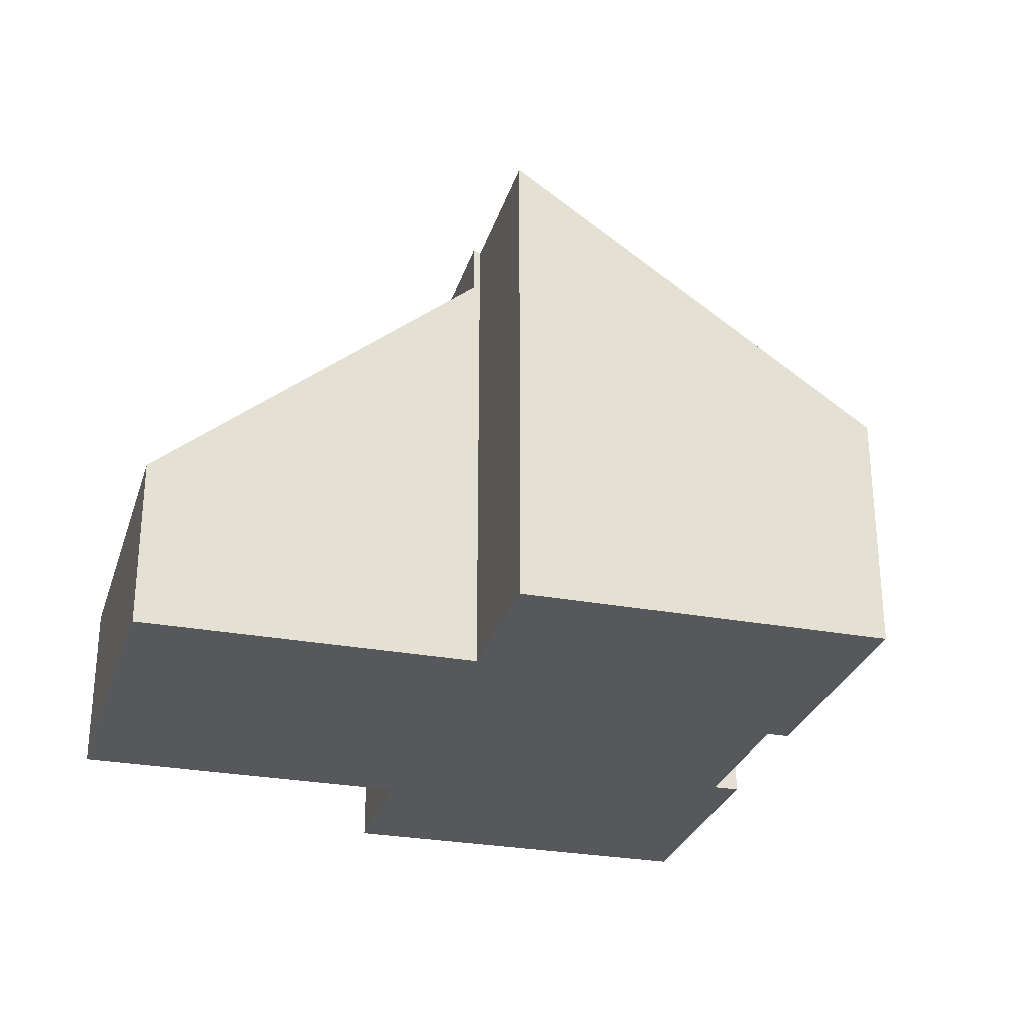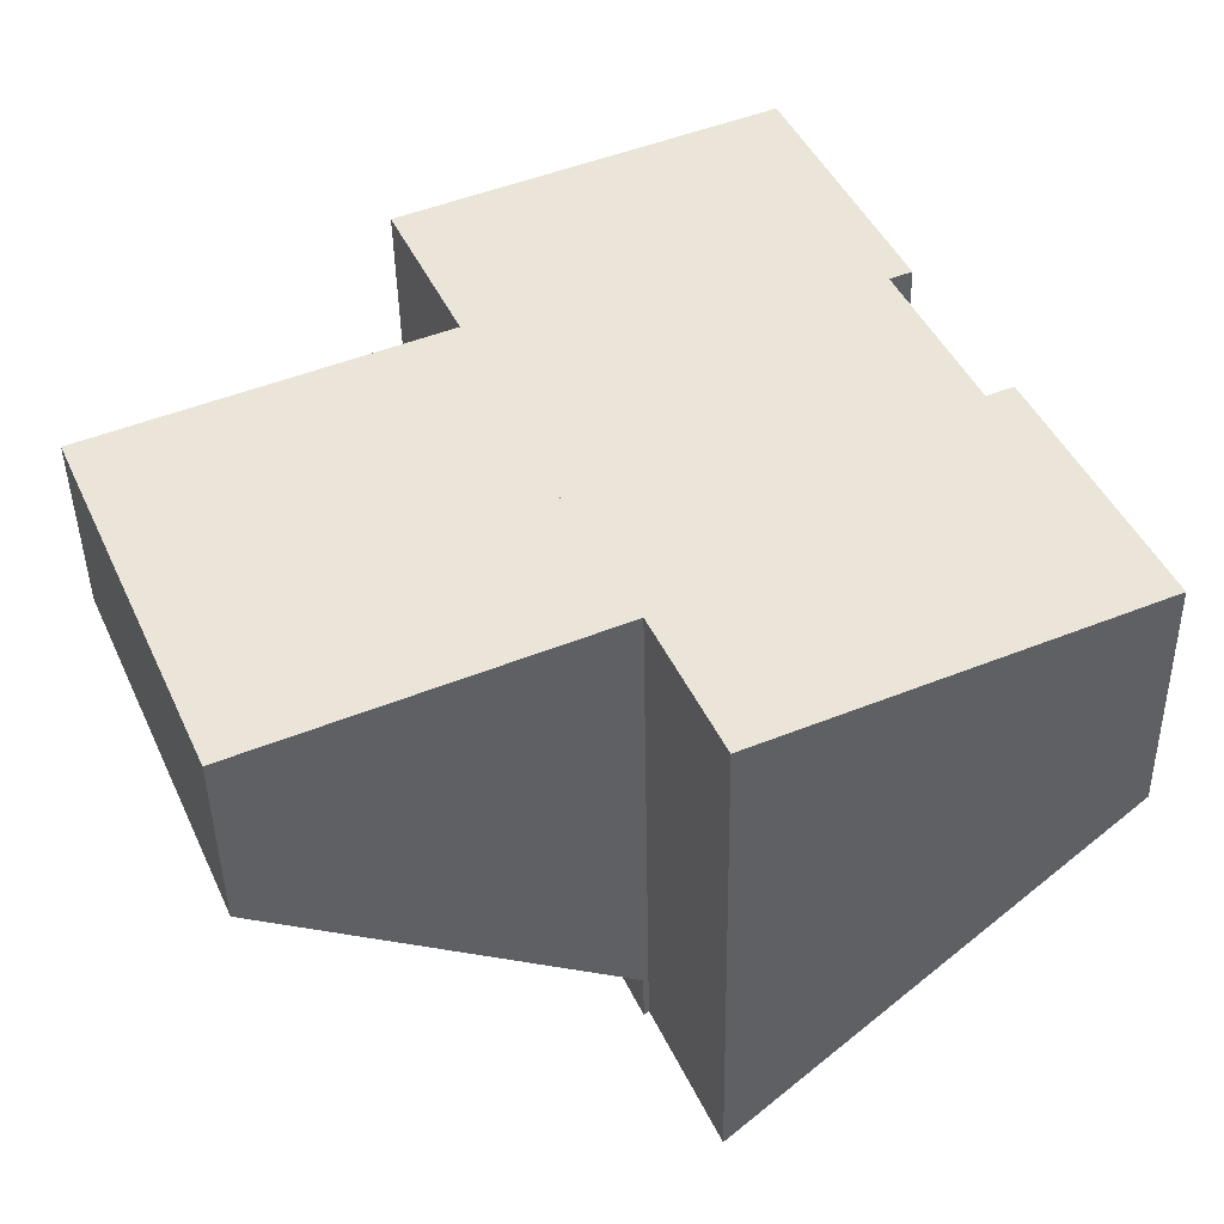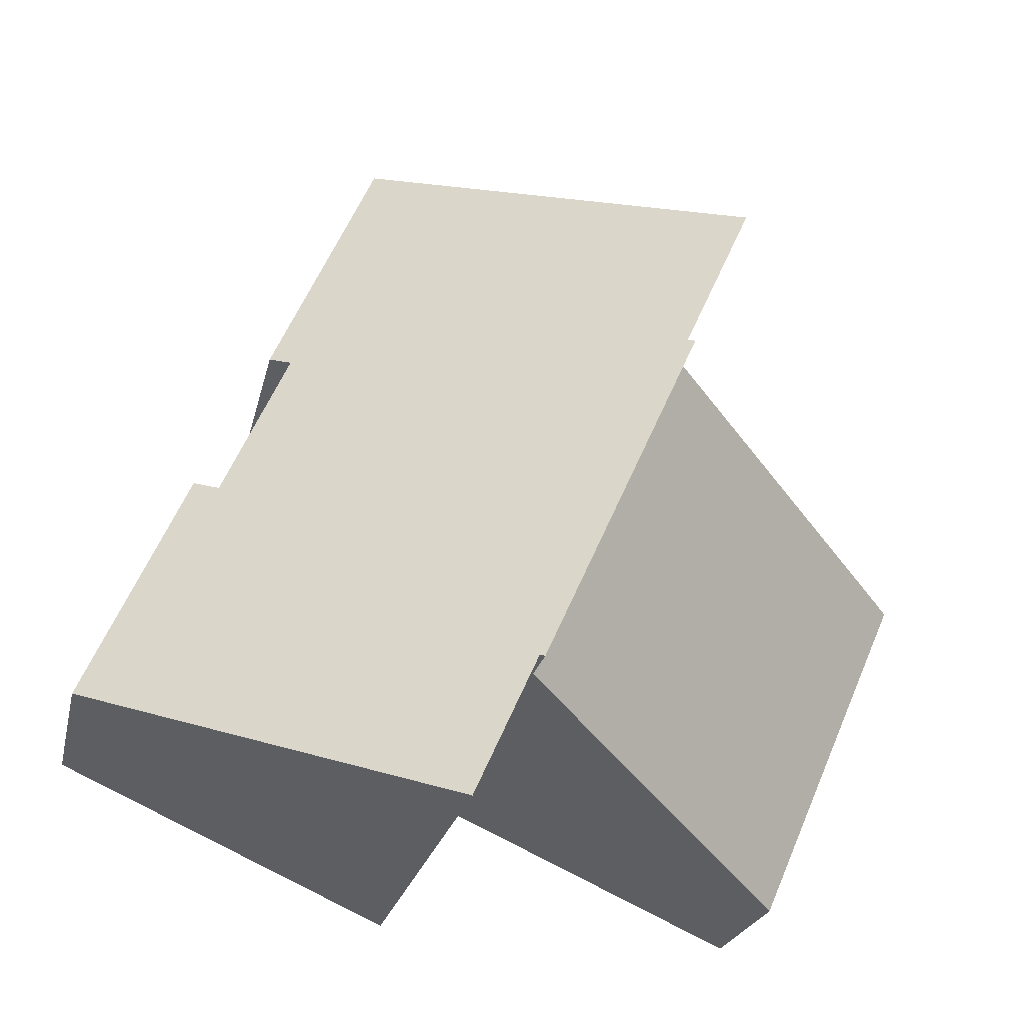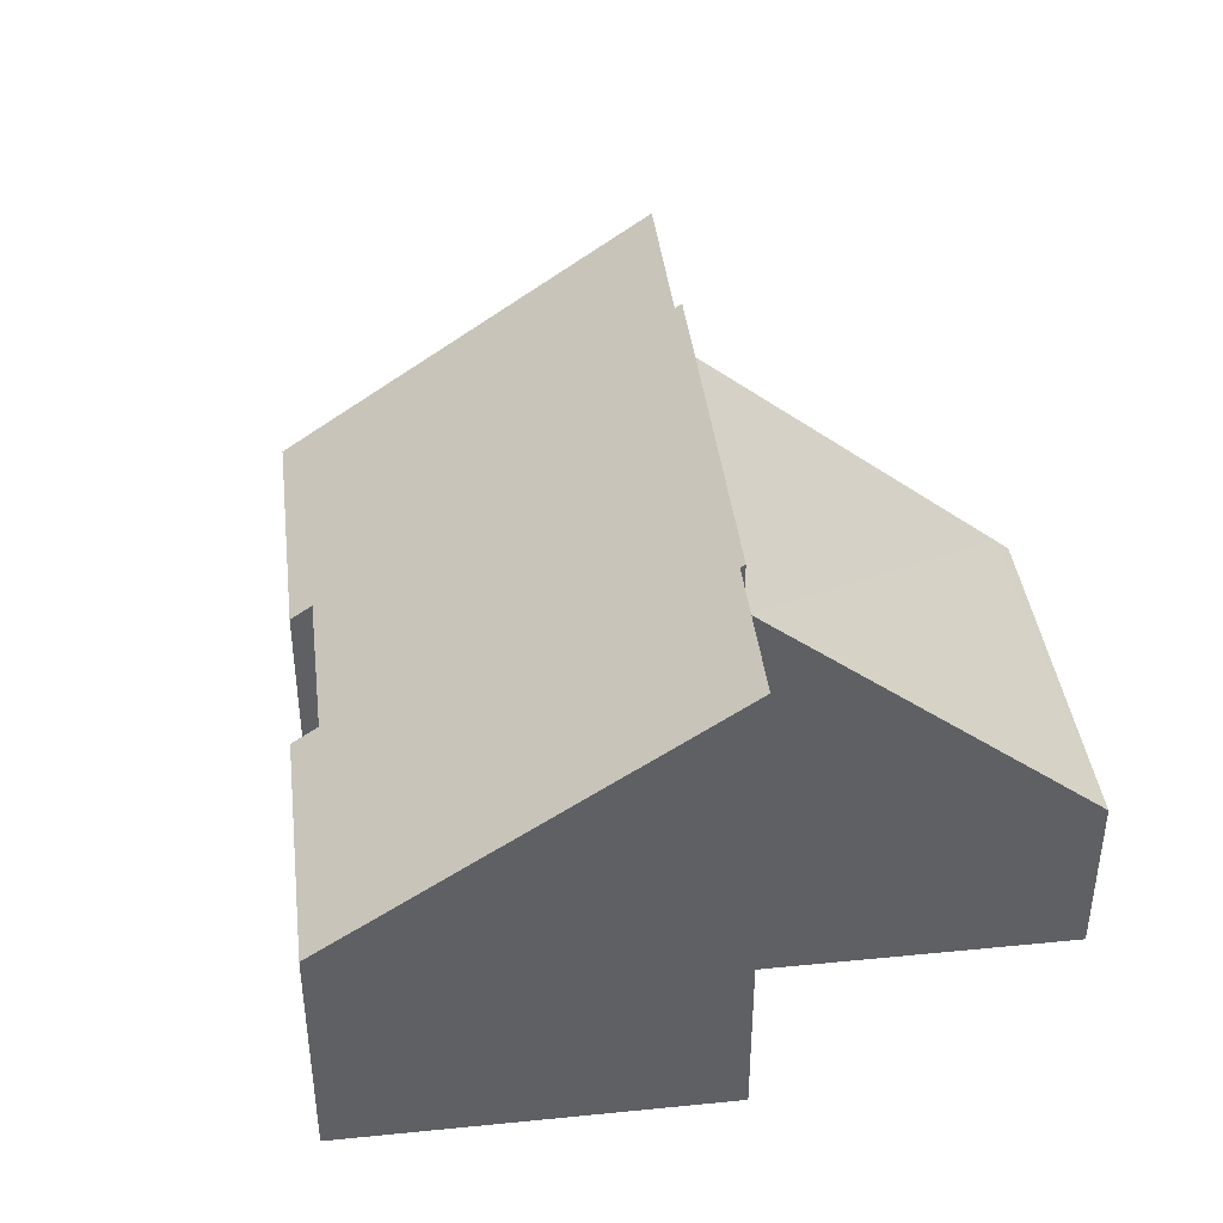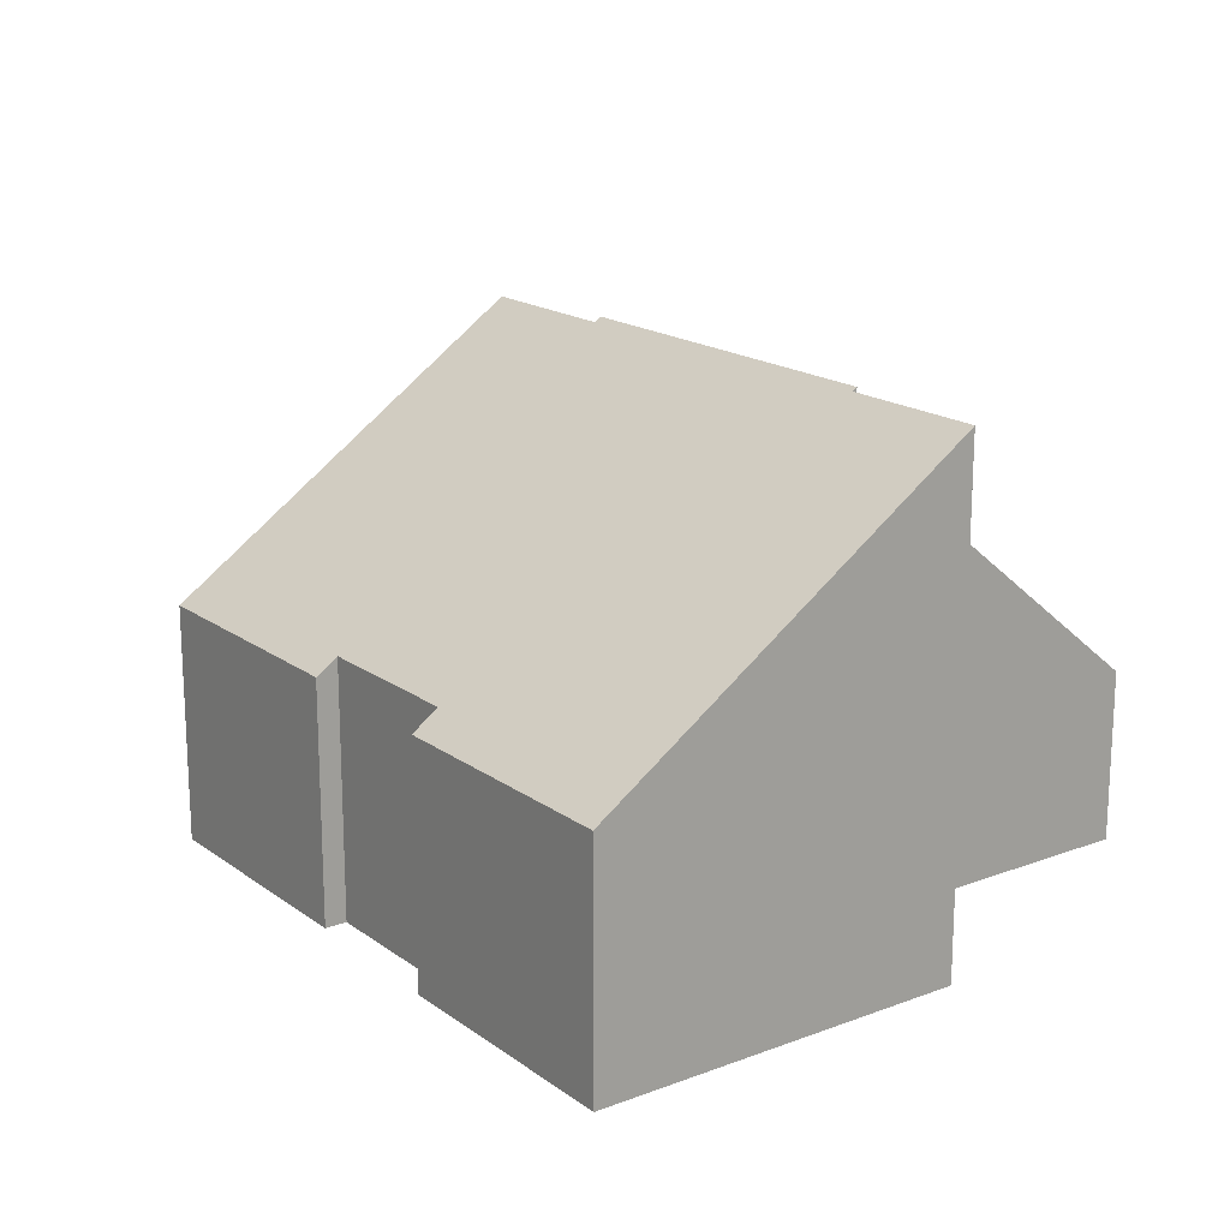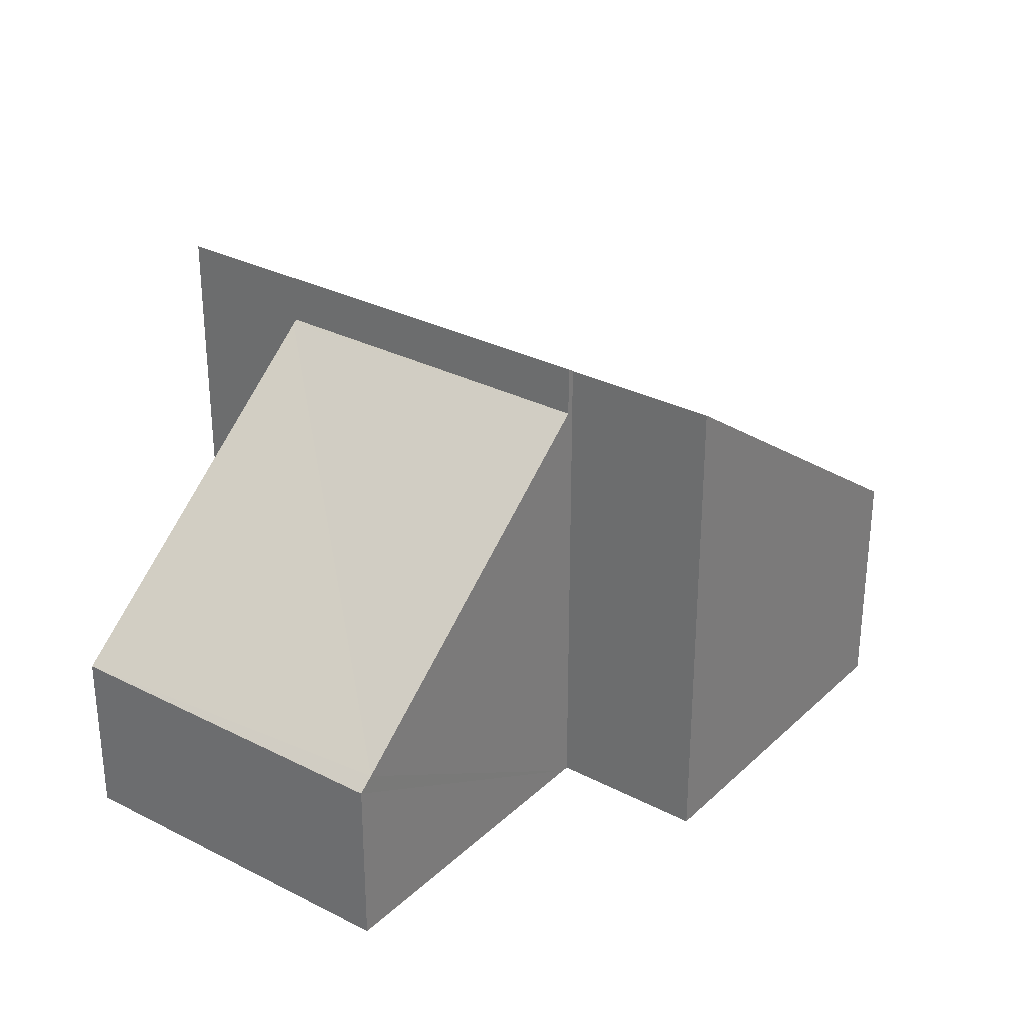
<metadata>
{"format":"obj","ext":"obj","renderer":"f3d","projection":"perspective","resolution":1024,"background":"white","views":[{"elev":-28.3,"azim":-39.9,"up":"+Y"},{"elev":-44.0,"azim":1.0,"up":"+Z"},{"elev":-23.4,"azim":167.7,"up":"+Z"},{"elev":41.4,"azim":148.9,"up":"+Y"},{"elev":17.9,"azim":119.5,"up":"+Y"},{"elev":30.2,"azim":-77.1,"up":"+Y"}]}
</metadata>
<code>
v  12.19 4.975 9.113
v  6.449 10.24 3.017
v  5.134 10.24 5.938
v  6.49 10.24 2.926
v  9.506 10.34 -4.116
v  6.361 10.34 2.868
v  13.5 4.975 6.192
v  9.597 10.27 -4.075
v  9.638 10.27 -4.166
v  10.87 10.27 -6.891
v  13.95 5.29 4.061
v  14.38 4.975 4.251
v  15.35 5.291 0.962
v  18.04 4.914 -3.662
v  16.81 4.914 -0.937
v  15.85 4.914 1.189
v  15.35 -5.891e-17 0.962
v  13.95 -2.487e-16 4.061
v  15.85 -7.281e-17 1.189
v  18.04 2.242e-16 -3.662
v  16.81 5.737e-17 -0.937
v  12.19 -5.58e-16 9.113
v  14.38 -2.603e-16 4.251
v  13.5 -3.792e-16 6.192
v  6.361 -1.756e-16 2.868
v  6.49 -1.792e-16 2.926
v  5.134 -3.636e-16 5.938
v  10.87 4.22e-16 -6.891
v  9.506 2.52e-16 -4.116
v  9.597 2.495e-16 -4.075
v  9.638 2.551e-16 -4.166
v  6.449 -1.847e-16 3.017
v  9.424 9.226 -4.153
v  6.361 9.3 2.868
v  9.506 9.3 -4.116
v  0.281 3.849 0.131
v  3.055 3.595 -7.02
v  0 3.595 2.201e-16
v  0 0 0
v  0.281 -8.021e-18 0.131
v  3.055 4.299e-16 -7.02
v  9.424 2.543e-16 -4.153
g defaultobject
f 1 2 3
f 2 1 4
f 4 5 6
f 5 4 1
f 5 1 7
f 5 7 8
f 8 7 9
f 9 7 10
f 10 7 11
f 11 7 12
f 10 13 14
f 13 10 11
f 14 13 15
f 15 13 16
f 11 17 13
f 17 11 18
f 19 15 16
f 15 19 14
f 14 19 20
f 20 19 21
f 22 7 1
f 7 22 12
f 12 22 23
f 23 22 24
f 17 16 13
f 16 17 19
f 25 4 6
f 4 25 26
f 27 1 3
f 1 27 22
f 14 28 10
f 28 14 20
f 8 29 5
f 29 8 30
f 12 18 11
f 18 12 23
f 28 9 10
f 9 28 8
f 8 28 30
f 30 28 31
f 29 6 5
f 6 29 25
f 26 2 4
f 2 26 3
f 3 26 27
f 27 26 32
f 19 17 21
f 20 31 28
f 31 20 30
f 30 20 25
f 25 20 26
f 26 20 32
f 32 20 27
f 27 20 17
f 27 17 18
f 27 18 22
f 17 20 21
f 22 18 24
f 24 18 23
f 25 29 30
f 33 34 35
f 34 33 36
f 36 33 37
f 36 37 38
f 36 25 34
f 25 36 38
f 25 38 39
f 25 39 40
f 25 35 34
f 35 25 29
f 29 33 35
f 33 29 37
f 37 29 41
f 41 29 42
f 41 38 37
f 38 41 39
f 40 29 25
f 29 40 39
f 29 39 41
f 29 41 42

</code>
